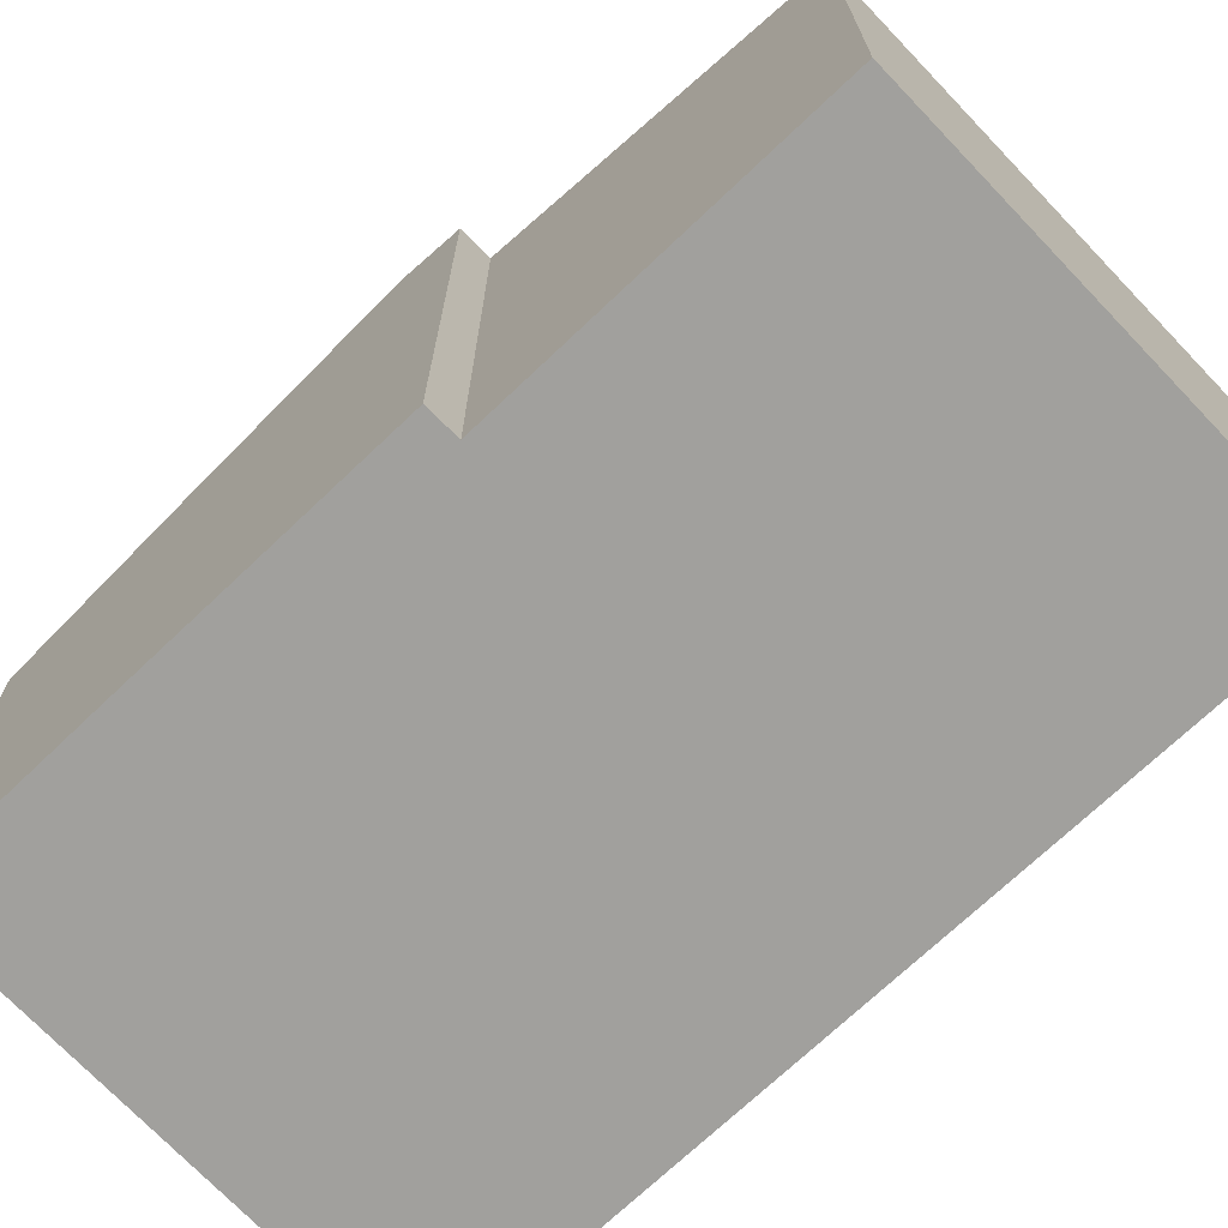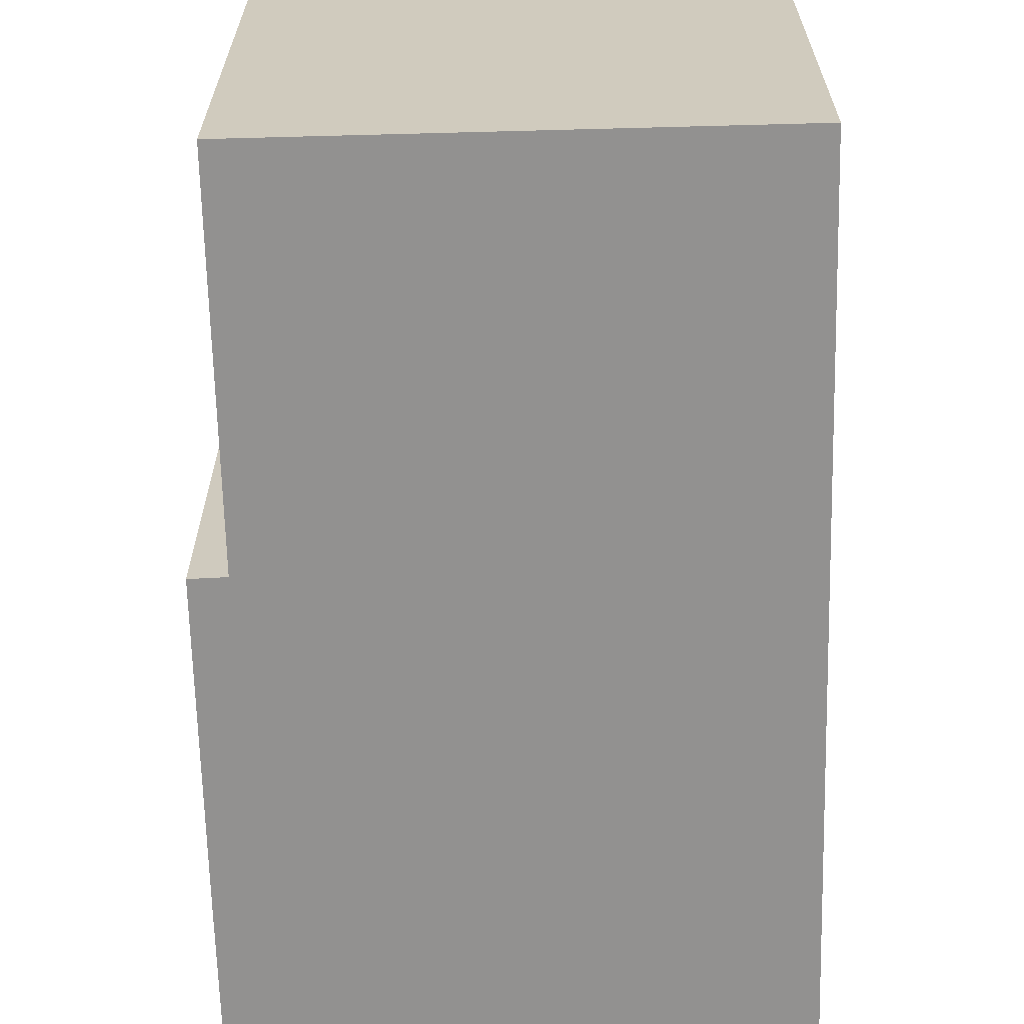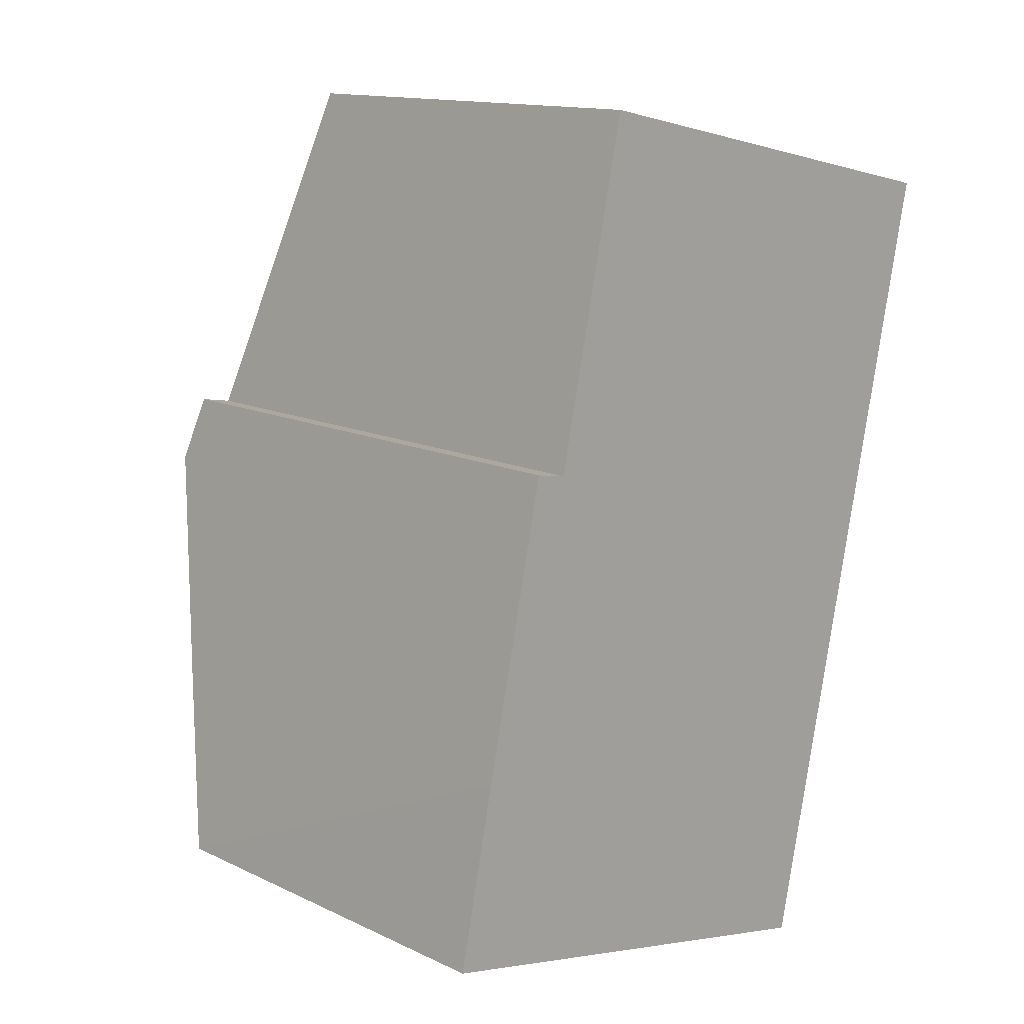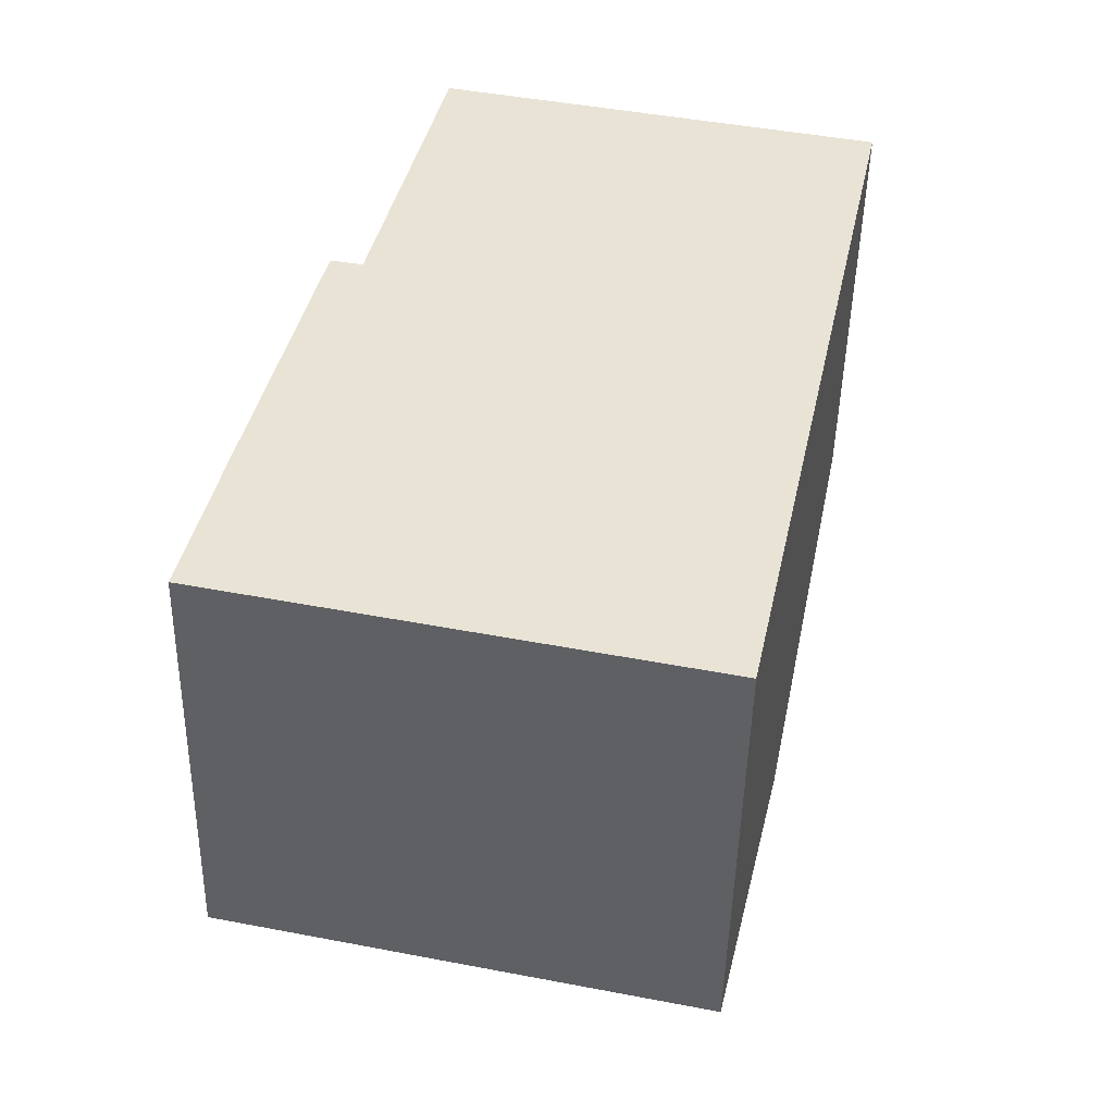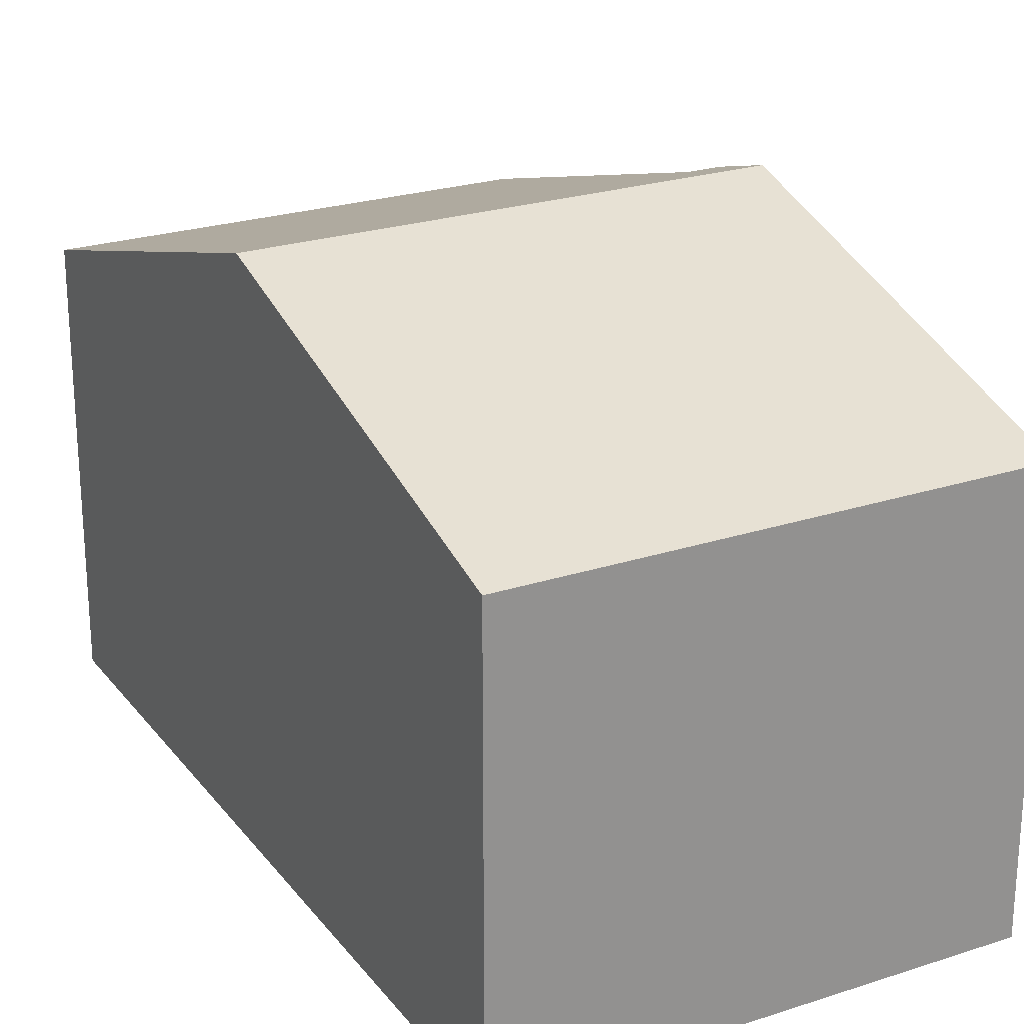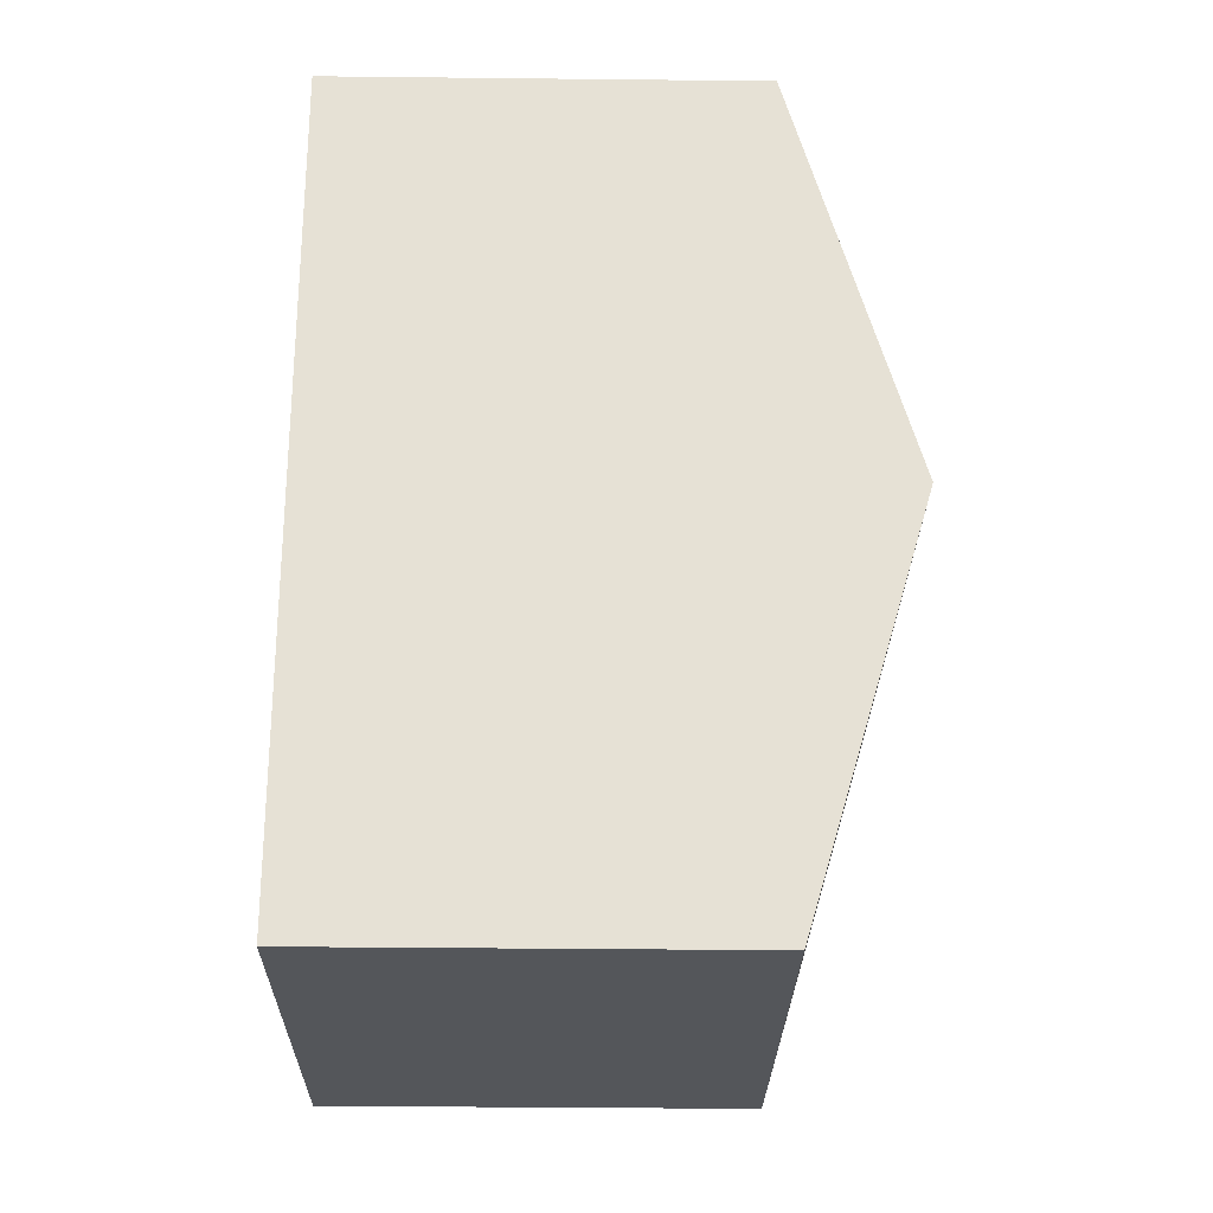
<metadata>
{"format":"obj","ext":"obj","renderer":"f3d","projection":"perspective","resolution":1024,"background":"white","views":[{"elev":-71.6,"azim":-34.4,"up":"+Y"},{"elev":-66.1,"azim":13.5,"up":"+Y"},{"elev":13.7,"azim":-43.7,"up":"+Z"},{"elev":-48.6,"azim":-1.2,"up":"+Z"},{"elev":24.2,"azim":163.8,"up":"+Y"},{"elev":-37.5,"azim":89.2,"up":"+Z"}]}
</metadata>
<code>
v  8.612 8.327 4.582
v  3.108 6.479 12.21
v  9.936 6.471 10.76
v  2.008 8.021 7.074
v  1.303 8.327 6.162
v  1.517 8.026 7.165
v  0 6.477 3.966e-16
v  7.293 6.477 -1.576
v  0.575 7.303 2.753
v  1.517 -4.387e-16 7.165
v  0.575 -1.686e-16 2.753
v  0 0 0
v  1.303 -3.773e-16 6.162
v  2.008 -4.332e-16 7.074
v  3.108 -7.475e-16 12.21
v  9.936 -6.589e-16 10.76
v  8.612 -2.806e-16 4.582
v  7.293 9.65e-17 -1.576
g defaultobject
f 1 2 3
f 2 1 4
f 4 1 5
f 4 5 6
f 7 1 8
f 1 7 5
f 5 7 9
f 5 10 6
f 10 5 9
f 10 9 7
f 10 7 11
f 11 7 12
f 10 11 13
f 14 2 4
f 2 14 15
f 10 4 6
f 4 10 14
f 15 3 2
f 3 15 16
f 16 1 3
f 1 16 8
f 8 16 17
f 8 17 18
f 18 7 8
f 7 18 12
f 15 17 16
f 17 15 14
f 17 14 10
f 17 10 13
f 17 13 18
f 18 13 11
f 18 11 12

</code>
